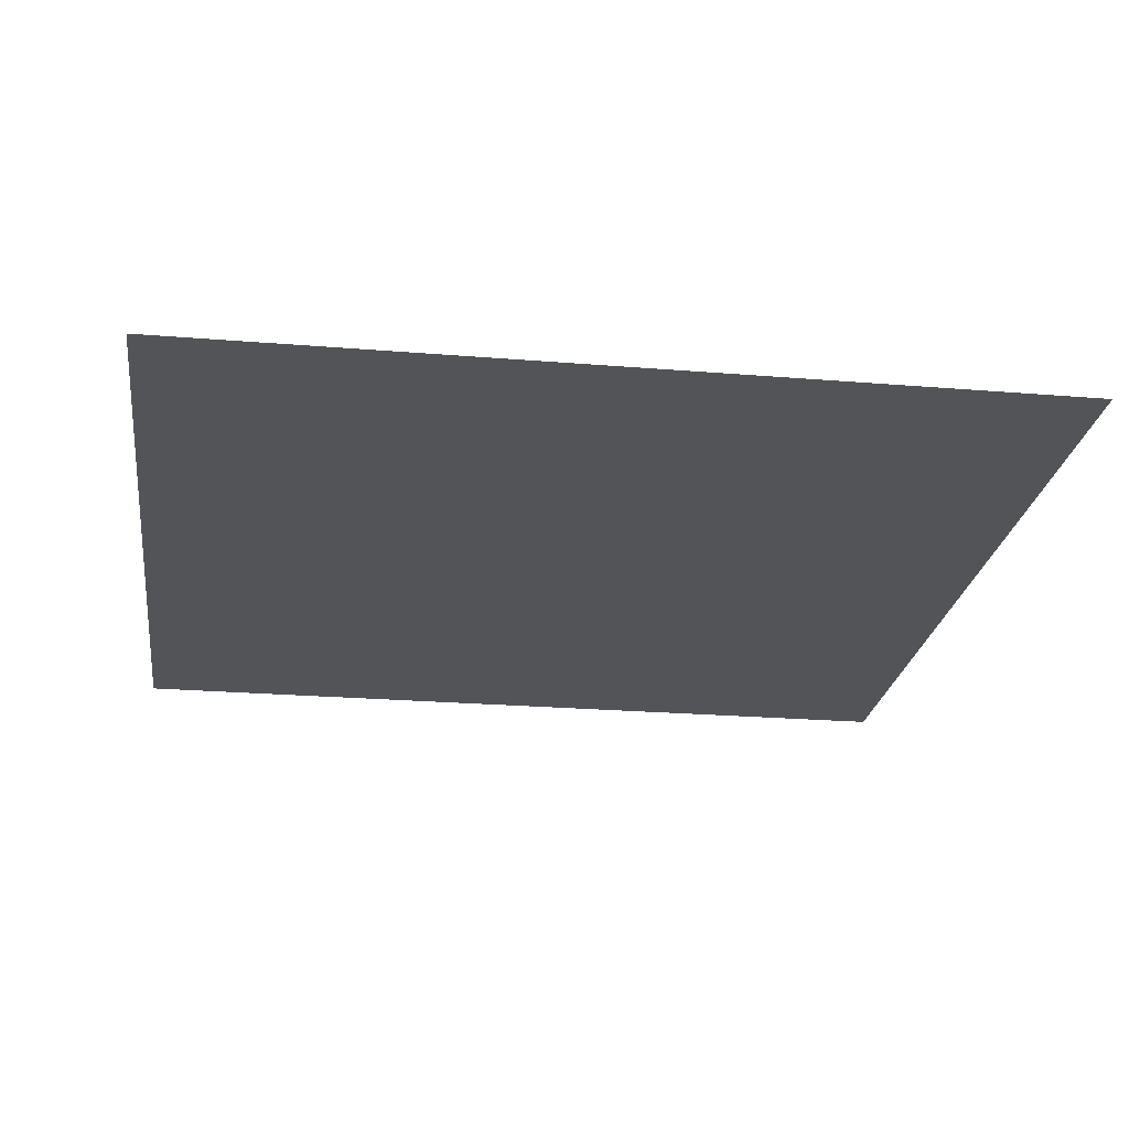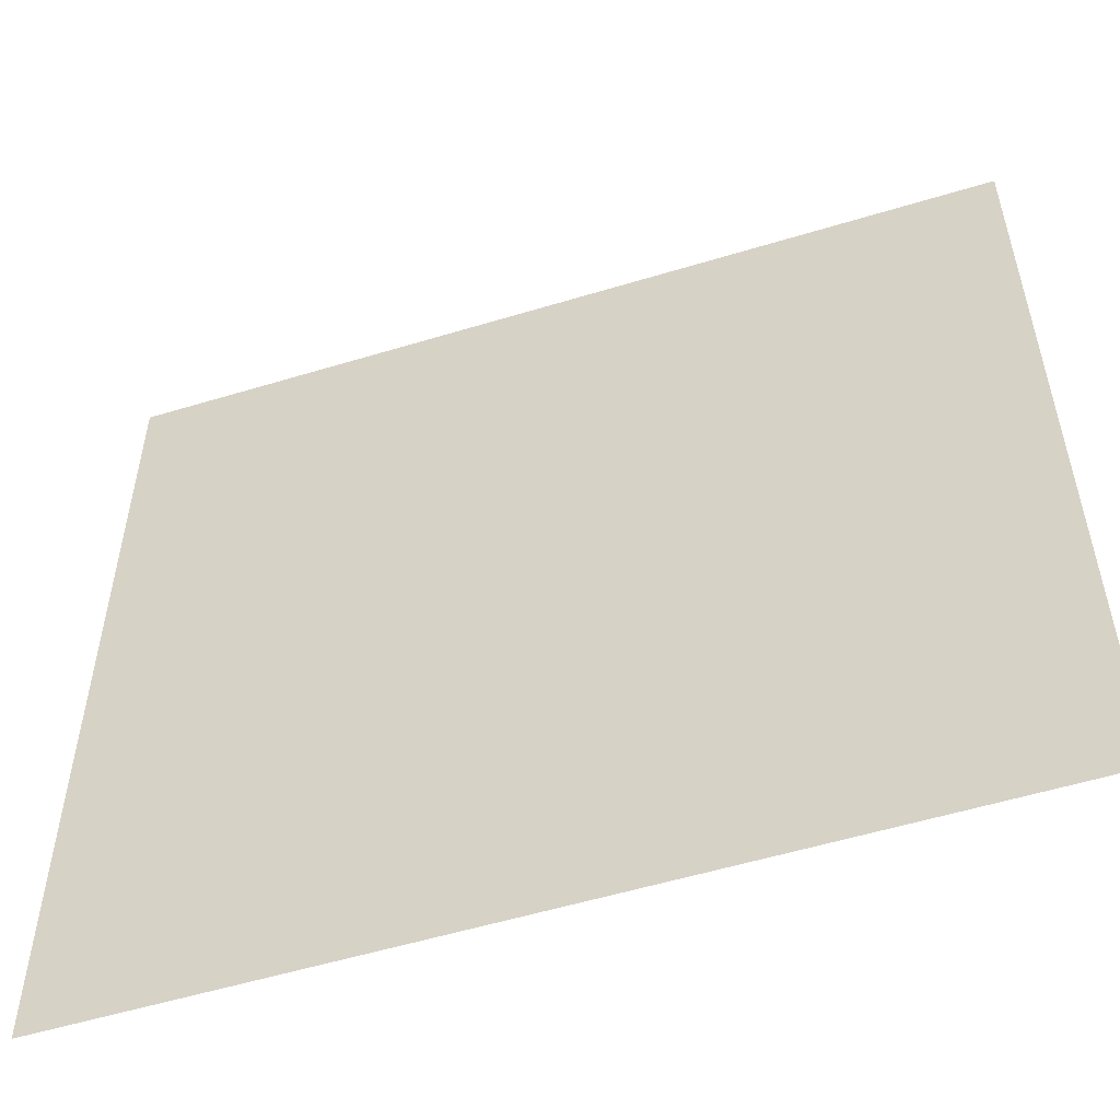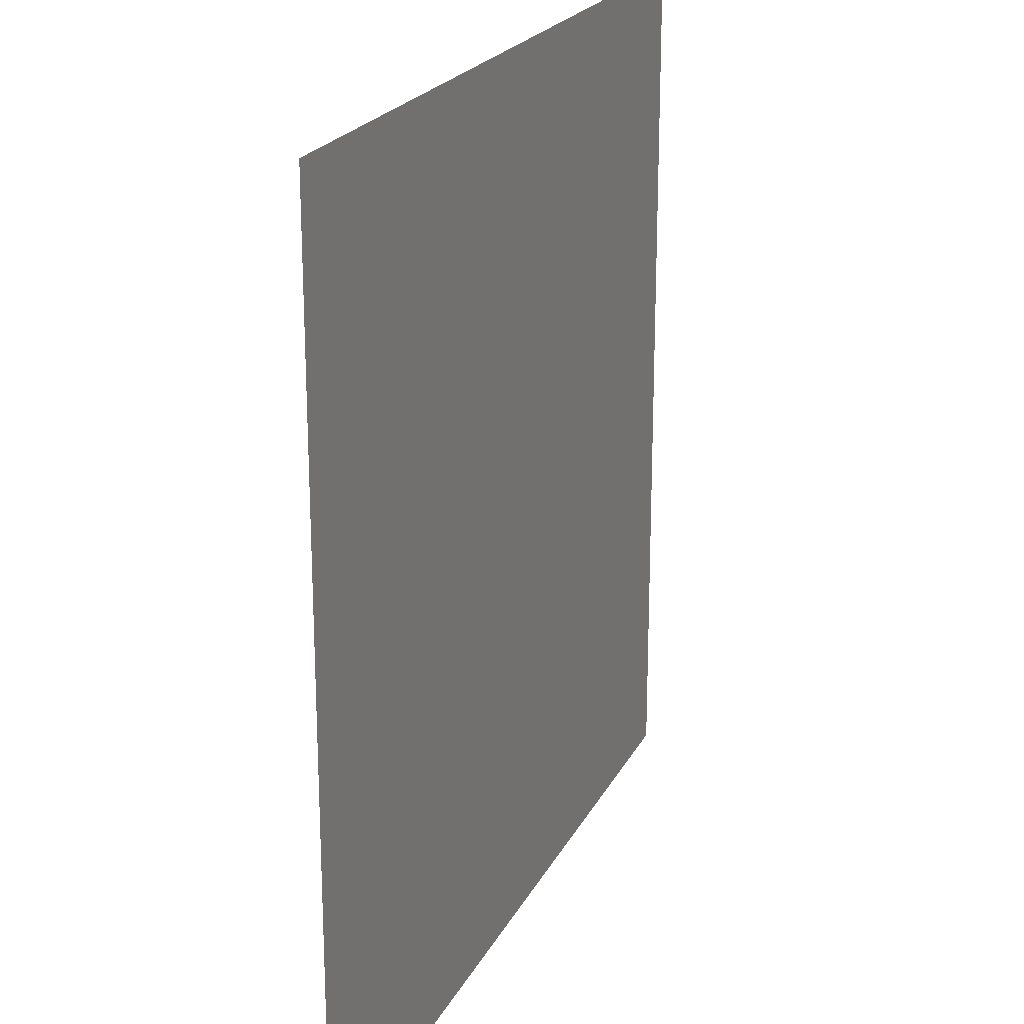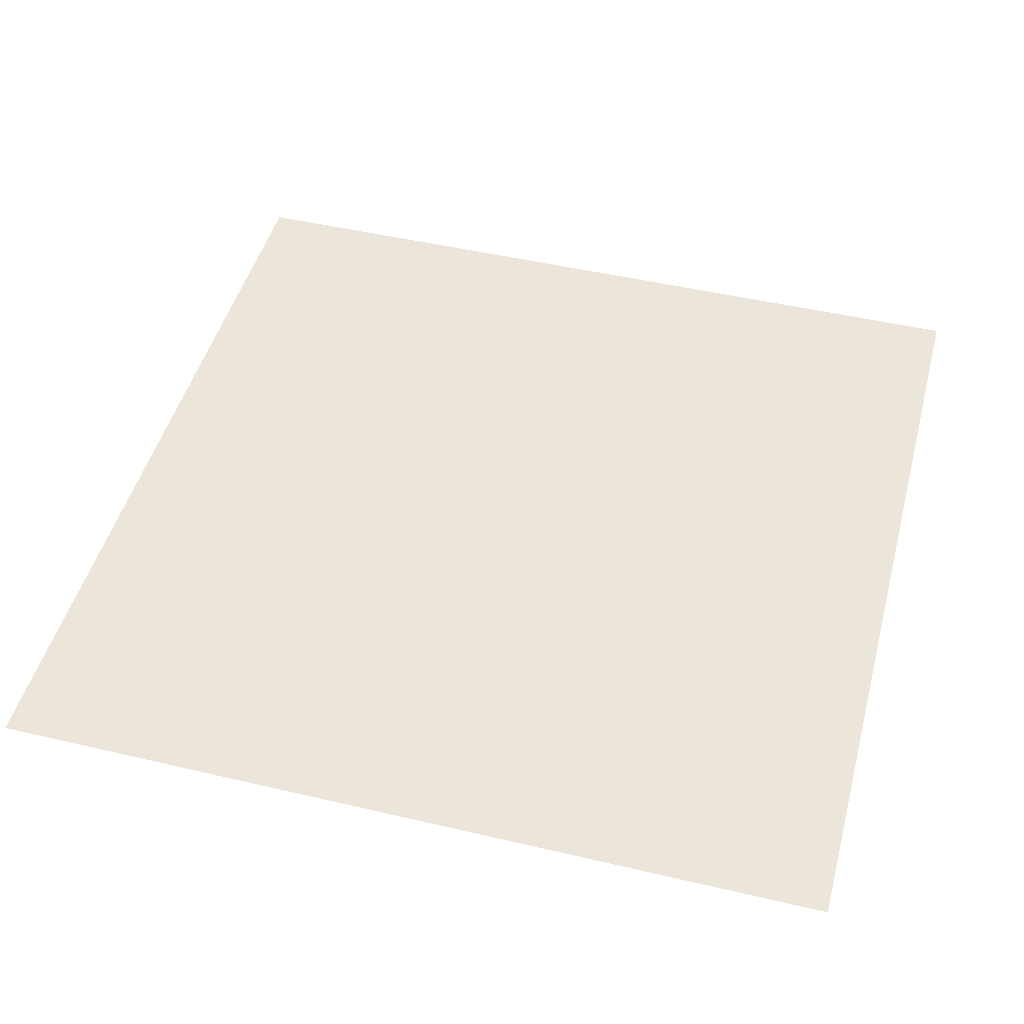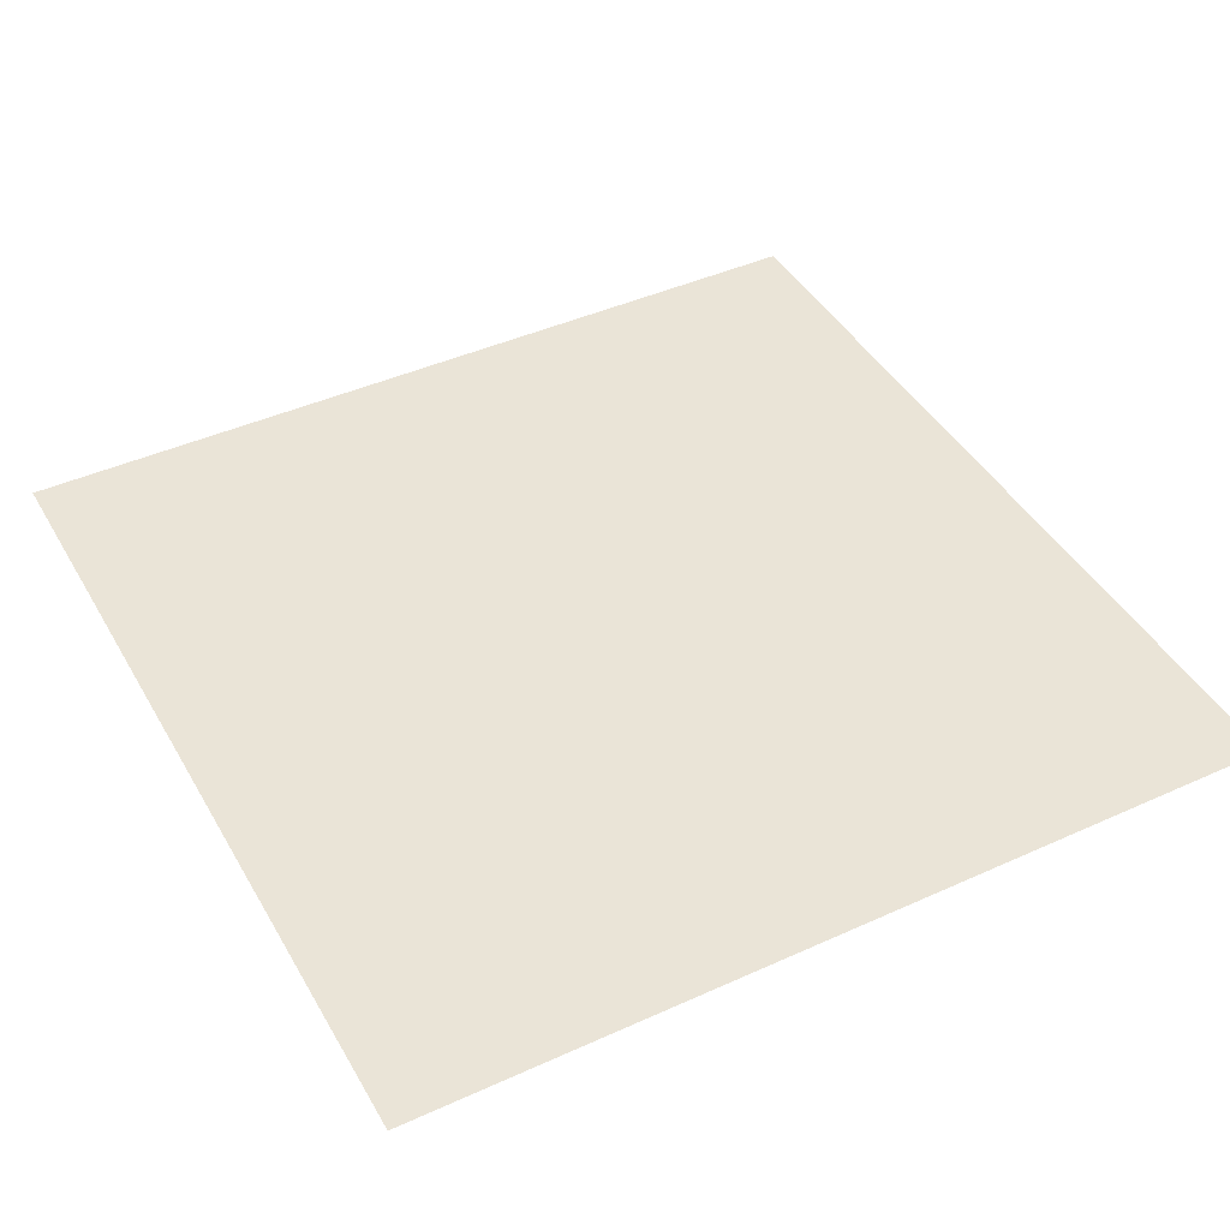
<metadata>
{"format":"obj","ext":"obj","renderer":"f3d","projection":"perspective","resolution":1024,"background":"white","views":[{"elev":-23.5,"azim":-7.9,"up":"+Y"},{"elev":-54.5,"azim":17.9,"up":"+Z"},{"elev":21.5,"azim":-69.3,"up":"+Z"},{"elev":47.3,"azim":-165.1,"up":"+Y"},{"elev":43.6,"azim":-118.1,"up":"+Y"}]}
</metadata>
<code>
o Plane
v -0.5 -0.5 0.5
v -0.5 -0.5 -0.5
v 0.5 -0.5 0.5
v 0.5 -0.5 -0.5
f 2 1 3
f 4 2 3

</code>
